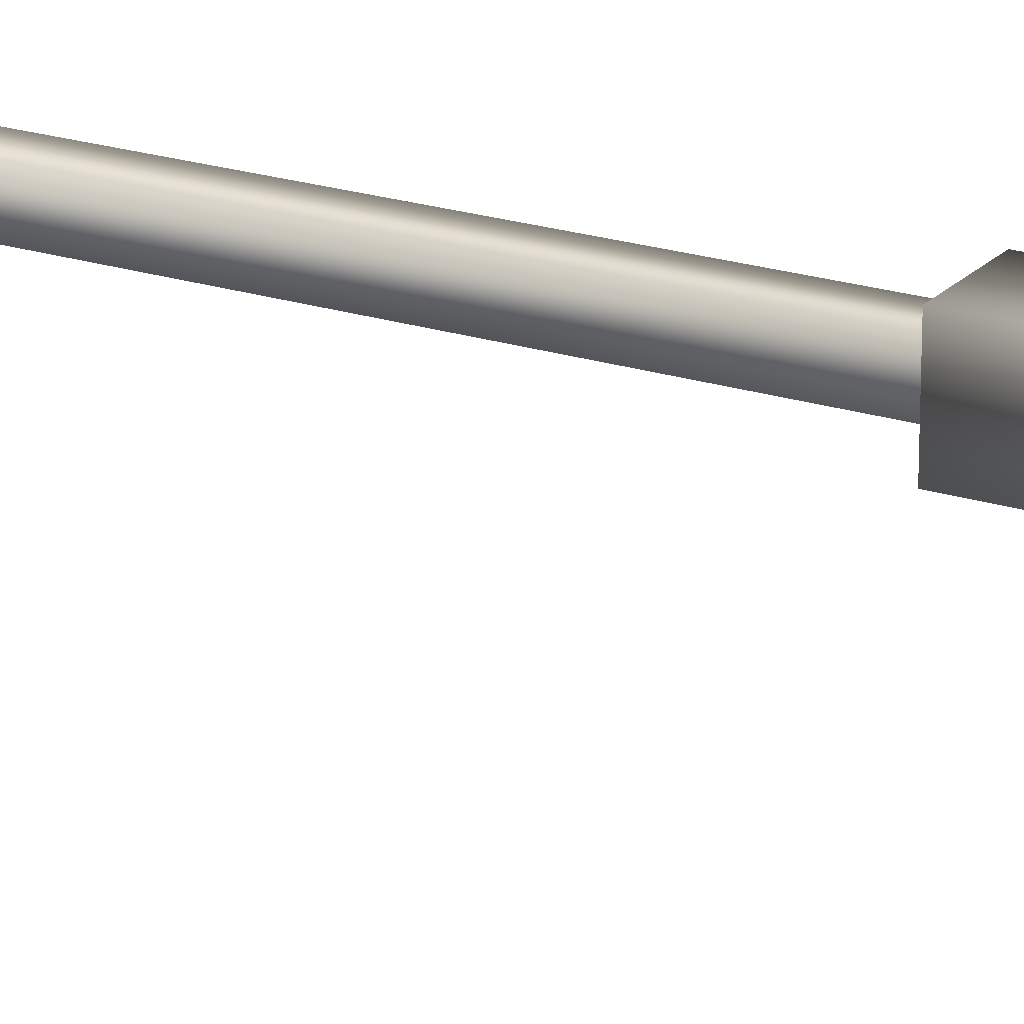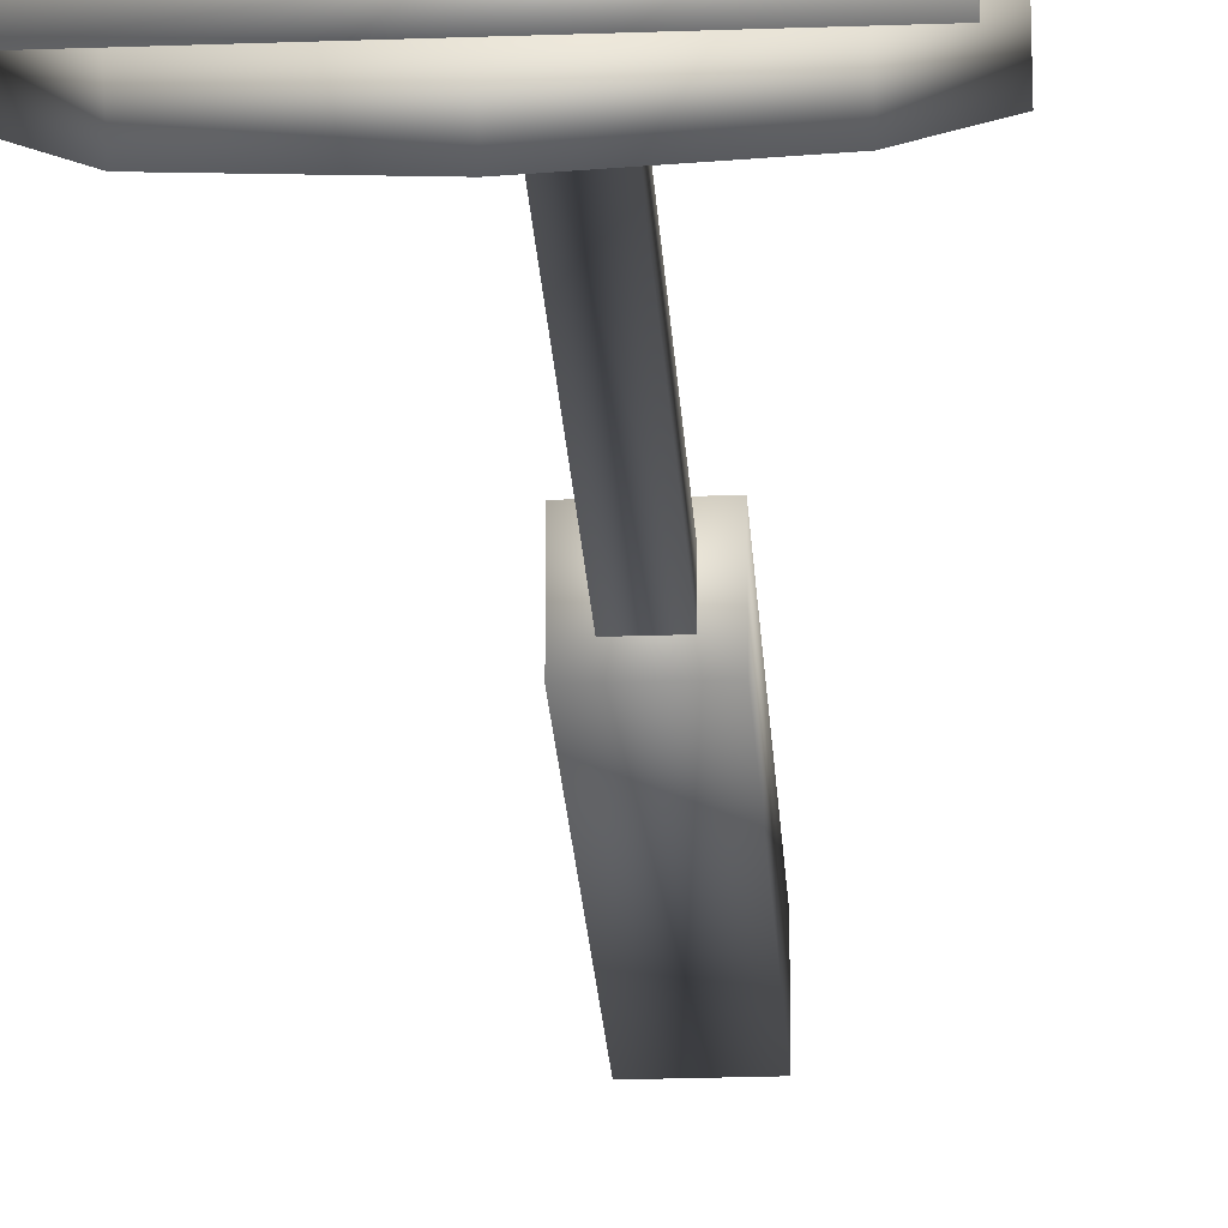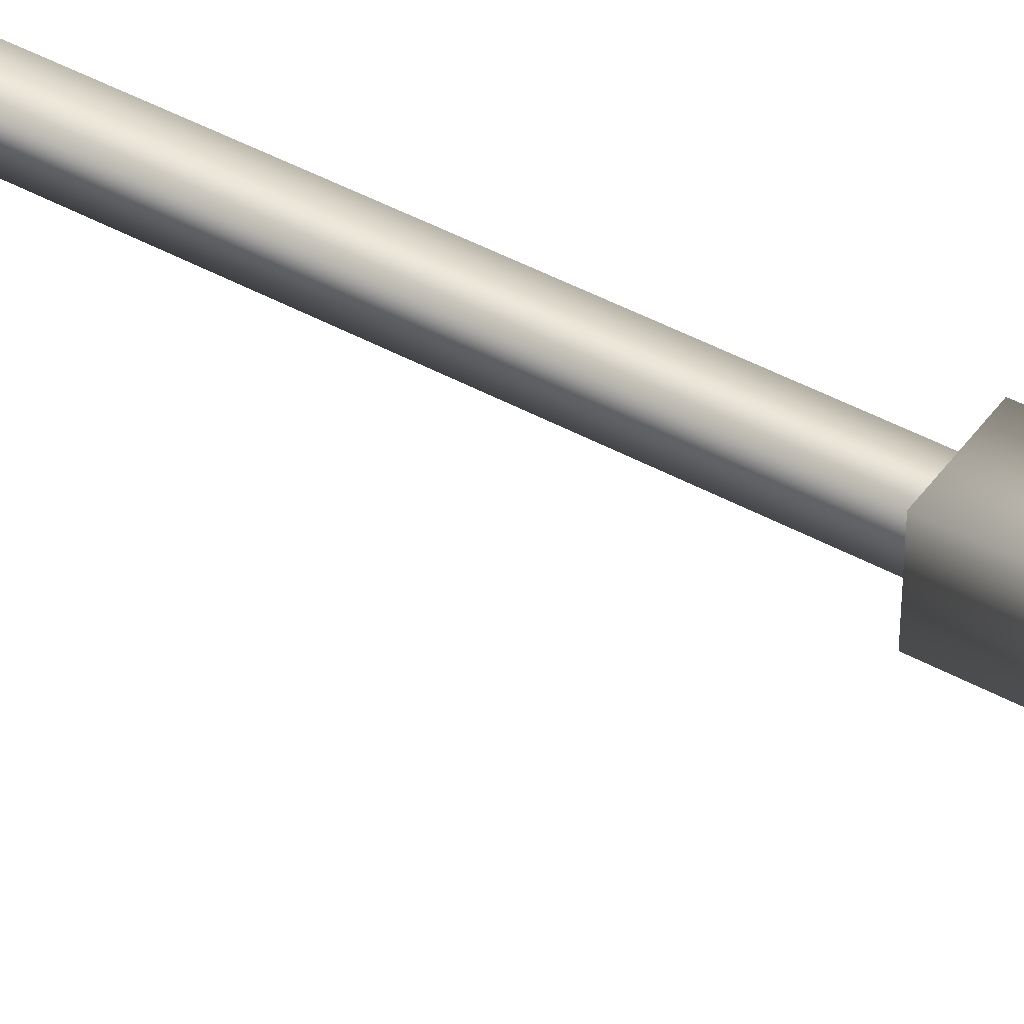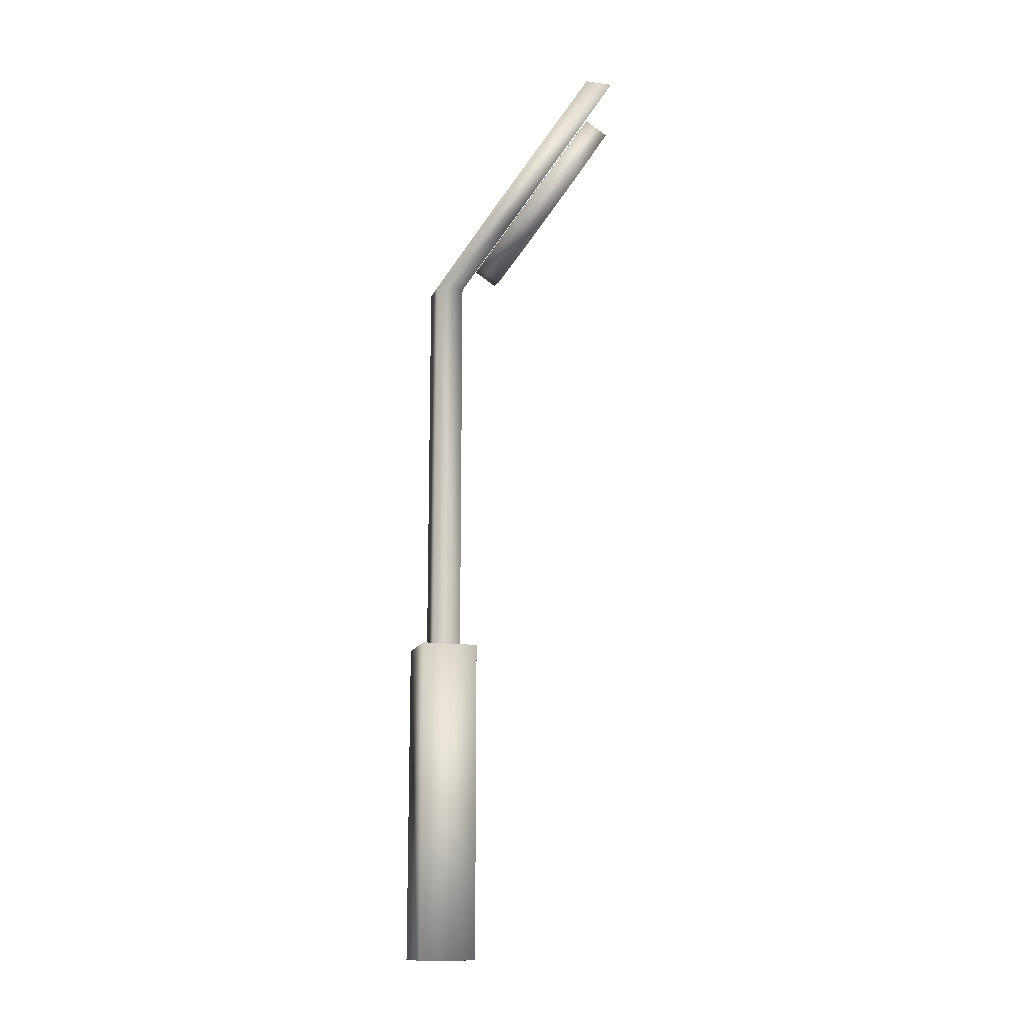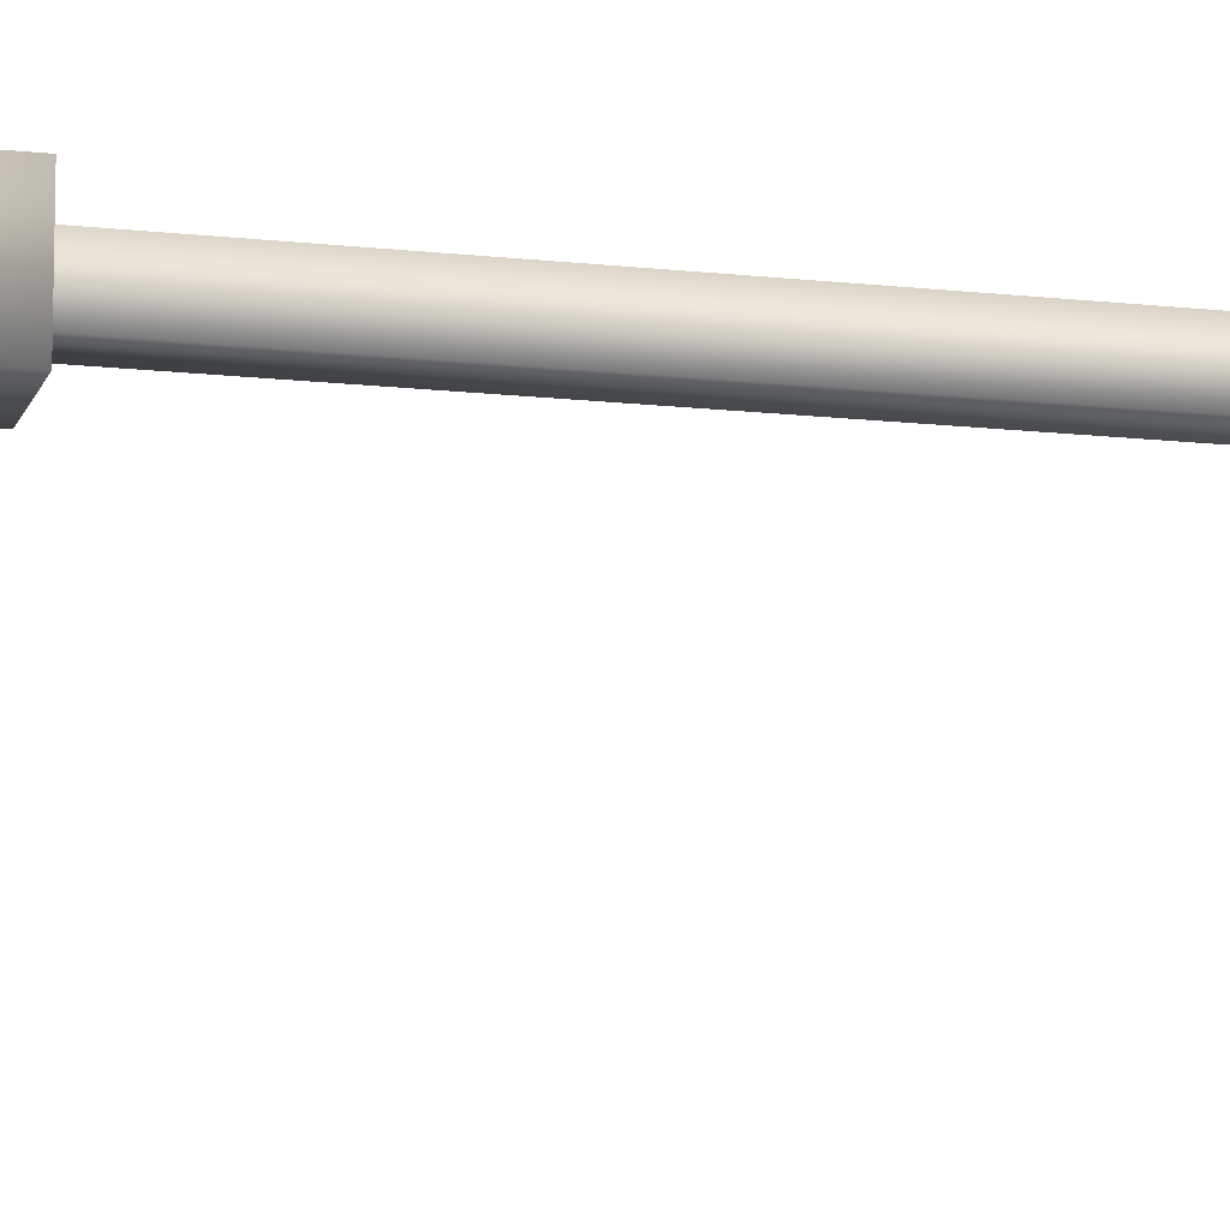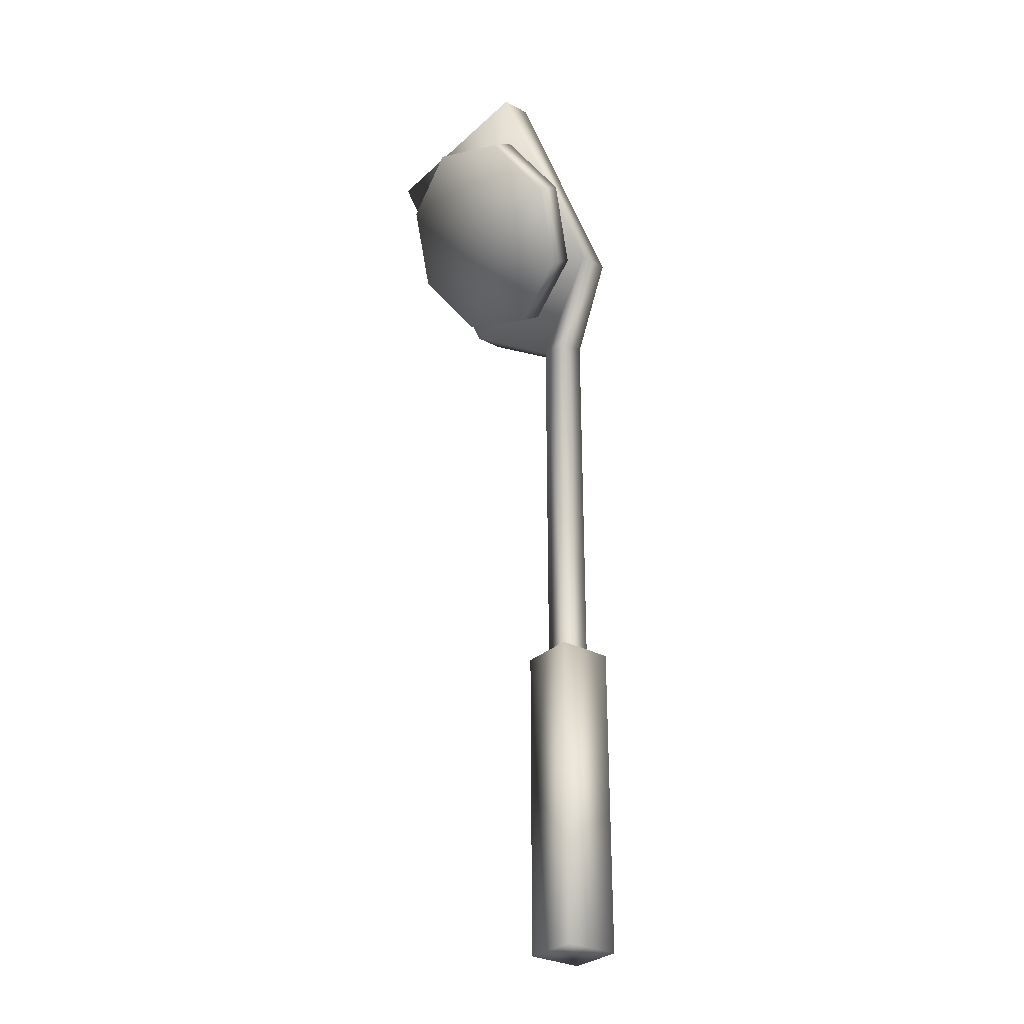
<metadata>
{"format":"obj","ext":"obj","renderer":"f3d","projection":"perspective","resolution":1024,"background":"white","views":[{"elev":21.4,"azim":-60.1,"up":"+Z"},{"elev":-23.9,"azim":-176.6,"up":"+Z"},{"elev":43.9,"azim":-57.0,"up":"+Z"},{"elev":-14.1,"azim":73.6,"up":"+Y"},{"elev":-14.1,"azim":75.7,"up":"+Z"},{"elev":-30.0,"azim":-127.7,"up":"+Y"}]}
</metadata>
<code>
g spatula_geo
v 0.01532 0.5988 0.01532
v 0.01532 0.1714 0.01532
v 0.01532 0.5988 -0.01532
v 0.01532 0.1714 -0.01532
v -0.01532 0.5988 -0.01532
v -0.01532 0.1714 -0.01532
v -0.01532 0.5988 0.01532
v -0.01532 0.1714 0.01532
v -0.1068 0.6569 -0.02214
v 0.1068 0.6569 -0.02214
v 0.1068 0.6569 -0.05279
v -0.1068 0.6569 -0.05279
v -0.1068 0.8433 -0.1421
v 0.1068 0.8433 -0.1421
v 0.1068 0.8433 -0.1727
v -0.1068 0.8433 -0.1727
v 0.03059 0.1714 0.03059
v 0.03059 -0.1714 0.03059
v 0.03059 0.1714 -0.03059
v 0.03059 -0.1714 -0.03059
v -0.03059 0.1714 -0.03059
v -0.03059 -0.1714 -0.03059
v -0.03059 0.1714 0.03059
v -0.03059 -0.1714 0.03059
v 0.08353 0.6641 -0.05859
v 0 0.6351 -0.03975
v -0.08353 0.6641 -0.05859
v -0.1181 0.7342 -0.1041
v -0.08353 0.8042 -0.1496
v 0 0.8332 -0.1684
v 0.08353 0.8042 -0.1496
v 0.1181 0.7342 -0.1041
v 0.08353 0.6484 -0.08273
v 0 0.6194 -0.06388
v -0.08353 0.6484 -0.08273
v -0.1181 0.7185 -0.1282
v -0.08353 0.7885 -0.1737
v 0 0.8175 -0.1926
v 0.08353 0.7885 -0.1737
v 0.1181 0.7185 -0.1282
v 0 0.7342 -0.1041
v 0 0.7185 -0.1282
v 0.01532 0.5988 -0.01532
v 0.01532 0.1714 -0.01532
v -0.01532 0.5988 -0.01532
v -0.01532 0.1714 -0.01532
v -0.01532 0.5988 0.01532
v 0.01532 0.1714 0.01532
v -0.01532 0.1714 0.01532
v 0.01532 0.5988 0.01532
v 0.1068 0.6569 -0.02214
v 0.1068 0.6569 -0.05279
v -0.1068 0.6569 -0.02214
v -0.1068 0.6569 -0.05279
v 0.1068 0.8433 -0.1421
v -0.1068 0.8433 -0.1421
v -0.1068 0.8433 -0.1727
v 0.1068 0.8433 -0.1727
v 0.03059 0.1714 -0.03059
v 0.03059 -0.1714 -0.03059
v -0.03059 0.1714 -0.03059
v -0.03059 -0.1714 -0.03059
v -0.03059 0.1714 0.03059
v 0.03059 -0.1714 0.03059
v -0.03059 -0.1714 0.03059
v 0.03059 0.1714 0.03059
v 0.03059 -0.1714 0.03059
v -0.03059 -0.1714 -0.03059
v -0.03059 -0.1714 0.03059
v 0.03059 -0.1714 -0.03059
v -0.03059 0.1714 0.03059
v 0.03059 0.1714 -0.03059
v 0.03059 0.1714 0.03059
v -0.03059 0.1714 -0.03059
v 0 0.6351 -0.03975
v 0.08353 0.6641 -0.05859
v -0.08353 0.6641 -0.05859
v -0.1181 0.7342 -0.1041
v -0.08353 0.8042 -0.1496
v 0 0.8332 -0.1684
v 0.08353 0.8042 -0.1496
v 0.1181 0.7342 -0.1041
v 0.08353 0.6484 -0.08273
v 0 0.6194 -0.06388
v -0.08353 0.6484 -0.08273
v -0.1181 0.7185 -0.1282
v -0.08353 0.7885 -0.1737
v 0 0.8175 -0.1926
v 0.08353 0.7885 -0.1737
v 0.1181 0.7185 -0.1282
g spatula_geo_0
f 1 3 11
f 4 3 1
f 2 4 1
f 43 5 12
f 6 5 43
f 44 6 43
f 45 7 53
f 8 7 45
f 46 8 45
f 47 50 10
f 48 50 47
f 49 48 47
f 9 55 56
f 10 55 9
f 47 10 9
f 52 57 58
f 12 57 52
f 43 12 52
f 20 17 18
f 19 17 20
f 22 59 60
f 21 59 22
f 24 61 62
f 23 61 24
f 64 63 65
f 66 63 64
f 68 67 69
f 70 67 68
f 72 71 73
f 74 71 72
f 15 14 51
f 13 14 15
f 16 13 15
f 54 13 16
f 51 11 15
f 1 11 51
f 54 53 13
f 45 53 54
f 33 25 34
f 32 25 33
f 40 32 33
f 31 32 40
f 39 31 40
f 30 31 39
f 38 30 39
f 29 30 38
f 37 29 38
f 28 29 37
f 36 28 37
f 27 28 36
f 35 27 36
f 26 27 35
f 34 26 35
f 25 26 34
f 41 76 82
f 75 76 41
f 77 75 41
f 41 78 77
f 79 78 41
f 80 79 41
f 41 81 80
f 82 81 41
f 42 84 85
f 83 84 42
f 90 83 42
f 42 87 88
f 86 87 42
f 85 86 42
f 42 89 90
f 88 89 42

</code>
